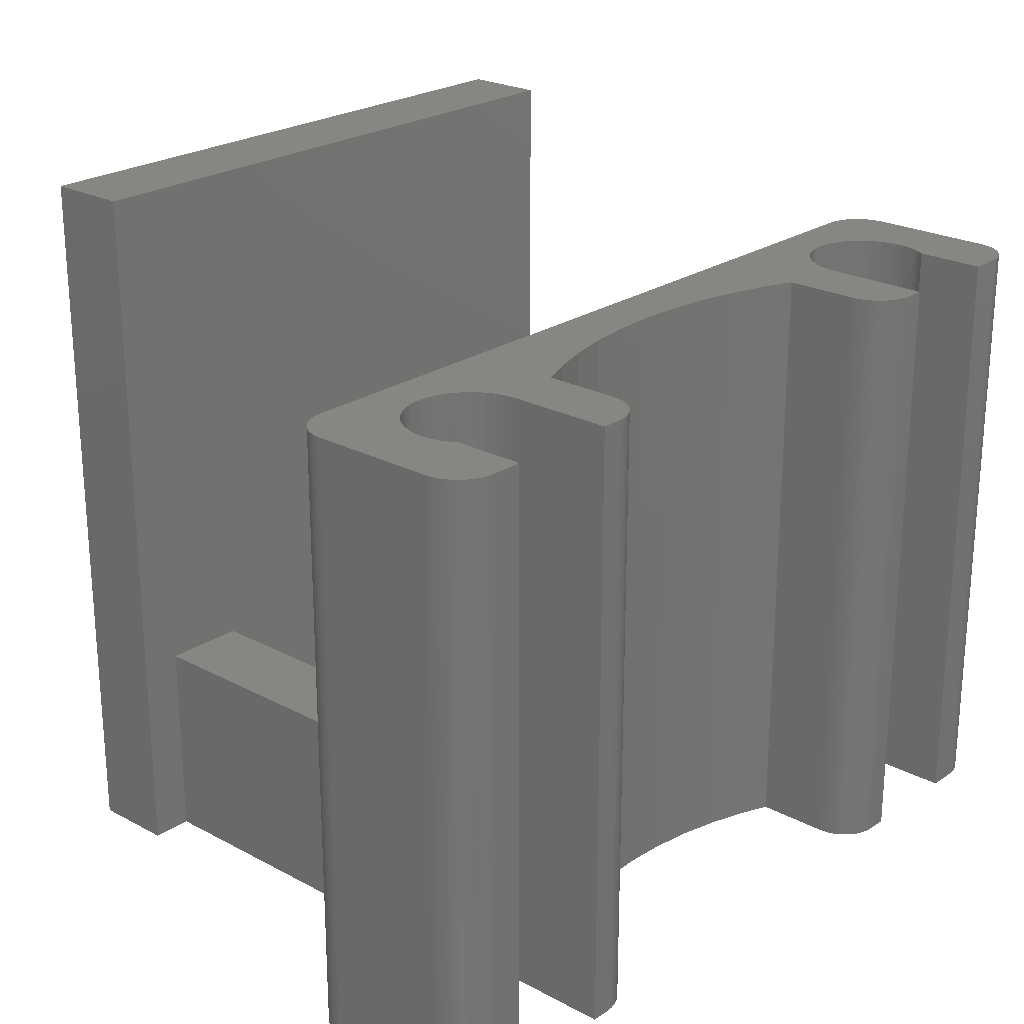
<metadata>
{"format":"stl","ext":"stl","renderer":"f3d","projection":"perspective","resolution":1024,"background":"white","views":[{"elev":23.6,"azim":-48.2,"up":"+Z"}]}
</metadata>
<code>
# stl→obj: 466 verts, 940 faces
v 5.787 -23.26 30
v 11 -20 30
v 9.1 -24.45 30
v 10.93 -29.99 30
v 9.1 -28 30
v 10.75 -29.97 30
v 10.58 -29.93 30
v 10.42 -29.88 30
v 10.25 -29.81 30
v 10.1 -29.73 30
v 9.953 -29.64 30
v 9.814 -29.53 30
v 9.686 -29.41 30
v 9.568 -29.29 30
v 9.462 -29.15 30
v 9.368 -29 30
v 9.287 -28.85 30
v 9.221 -28.68 30
v 9.168 -28.52 30
v 9.13 -28.35 30
v 7.648 -23.85 30
v 3.883 -22.84 30
v 1.949 -22.59 30
v 0 -22.5 30
v -11 -20 30
v -1.949 -22.59 30
v -12.05 -25 30
v -9.1 -28 30
v -9.1 -24.45 30
v -11.1 -30 30
v -9.108 -28.17 30
v -9.13 -28.35 30
v -9.168 -28.52 30
v -9.221 -28.68 30
v -9.287 -28.85 30
v -9.368 -29 30
v -9.462 -29.15 30
v -9.568 -29.29 30
v -9.686 -29.41 30
v -9.814 -29.53 30
v -9.953 -29.64 30
v -10.1 -29.73 30
v -10.25 -29.81 30
v -10.42 -29.88 30
v -10.58 -29.93 30
v -3.883 -22.84 30
v -5.787 -23.26 30
v -7.648 -23.85 30
v -12.45 -23.52 30
v -12.74 -23.1 30
v -11.1 -20 30
v -10.75 -29.97 30
v -10.93 -29.99 30
v -12.06 -24.74 30
v -12.09 -24.49 30
v -12.15 -24.24 30
v -12.23 -23.99 30
v -12.33 -23.75 30
v -12.58 -23.31 30
v -12.91 -22.91 30
v -13.1 -22.74 30
v -13.31 -22.58 30
v -13.53 -22.45 30
v -13.75 -22.33 30
v -13.99 -22.23 30
v -14.24 -22.15 30
v -14.49 -22.09 30
v -14.74 -22.06 30
v -15 -22.05 30
v -18.9 -20 30
v -15.26 -22.06 30
v -15.51 -22.09 30
v -15.76 -22.15 30
v -16.01 -22.23 30
v -17.91 -24.49 30
v -20.9 -22 30
v -17.94 -24.74 30
v -17.85 -24.24 30
v -17.77 -23.99 30
v -17.67 -23.75 30
v -17.55 -23.52 30
v -17.42 -23.31 30
v -17.26 -23.1 30
v -17.09 -22.91 30
v -16.9 -22.74 30
v -16.69 -22.58 30
v -16.48 -22.45 30
v -16.25 -22.33 30
v 17.42 -23.31 30
v 20.9 -22 30
v 20.89 -21.83 30
v 17.95 -25 30
v 20.9 -28 30
v 20.87 -21.65 30
v 17.94 -25.26 30
v 20.83 -21.48 30
v 17.91 -25.51 30
v 20.78 -21.32 30
v 17.85 -25.76 30
v 20.71 -21.15 30
v 17.77 -26.01 30
v 20.63 -21 30
v 17.67 -26.25 30
v 20.54 -20.85 30
v 17.55 -26.48 30
v 20.43 -20.71 30
v 17.45 -26.64 30
v 20.31 -20.59 30
v 20.89 -28.17 30
v 20.19 -20.47 30
v 20.87 -28.35 30
v 20.05 -20.36 30
v 20.83 -28.52 30
v 19.9 -20.27 30
v 20.78 -28.68 30
v 19.75 -20.19 30
v 20.71 -28.85 30
v 19.58 -20.12 30
v 20.63 -29 30
v 19.42 -20.07 30
v 20.54 -29.15 30
v 19.25 -20.03 30
v 20.43 -29.29 30
v 19.07 -20.01 30
v 20.31 -29.41 30
v 18.9 -20 30
v 20.19 -29.53 30
v 20.05 -29.64 30
v 17.94 -24.74 30
v 17.91 -24.49 30
v 17.85 -24.24 30
v 17.77 -23.99 30
v 17.67 -23.75 30
v 17.55 -23.52 30
v 17.26 -23.1 30
v 17.09 -22.91 30
v 16.9 -22.74 30
v 16.69 -22.58 30
v 16.48 -22.45 30
v 16.25 -22.33 30
v 16.01 -22.23 30
v 15.76 -22.15 30
v 15.51 -22.09 30
v 15.26 -22.06 30
v 15 -22.05 30
v 11.1 -20 30
v 14.74 -22.06 30
v 14.49 -22.09 30
v 14.24 -22.15 30
v 13.99 -22.23 30
v 13.75 -22.33 30
v 13.53 -22.45 30
v 13.31 -22.58 30
v 13.1 -22.74 30
v 12.91 -22.91 30
v 12.74 -23.1 30
v 12.58 -23.31 30
v 12.45 -23.52 30
v 12.33 -23.75 30
v 12.23 -23.99 30
v 12.15 -24.24 30
v 12.09 -24.49 30
v 12.06 -24.74 30
v 12.05 -25 30
v 11.1 -30 30
v 12.05 -30 30
v 19.9 -29.73 30
v 19.75 -29.81 30
v 19.58 -29.88 30
v 19.42 -29.93 30
v 19.25 -29.97 30
v 19.07 -29.99 30
v 18.9 -30 30
v 17.45 -30 30
v 9.108 -28.17 30
v -12.05 -30 30
v -20.9 -28 30
v -17.45 -26.64 30
v -17.55 -26.48 30
v -17.67 -26.25 30
v -17.77 -26.01 30
v -17.85 -25.76 30
v -17.91 -25.51 30
v -17.94 -25.26 30
v -17.95 -25 30
v -19.07 -20.01 30
v -18.9 -30 30
v -19.25 -20.03 30
v -17.45 -30 30
v -19.42 -20.07 30
v -19.07 -29.99 30
v -19.58 -20.12 30
v -19.25 -29.97 30
v -19.75 -20.19 30
v -19.42 -29.93 30
v -19.9 -20.27 30
v -19.58 -29.88 30
v -20.05 -20.36 30
v -19.75 -29.81 30
v -20.19 -20.47 30
v -19.9 -29.73 30
v -20.31 -20.59 30
v -20.05 -29.64 30
v -20.43 -20.71 30
v -20.19 -29.53 30
v -20.54 -20.85 30
v -20.31 -29.41 30
v -20.63 -21 30
v -20.43 -29.29 30
v -20.71 -21.15 30
v -20.54 -29.15 30
v -20.78 -21.32 30
v -20.63 -29 30
v -20.83 -21.48 30
v -20.71 -28.85 30
v -20.87 -21.65 30
v -20.78 -28.68 30
v -20.89 -21.83 30
v -20.83 -28.52 30
v -20.87 -28.35 30
v -20.89 -28.17 30
v -18.9 -30 0
v -17.45 -26.64 0
v -17.45 -30 0
v -20.9 -28 0
v -17.55 -26.48 0
v -17.67 -26.25 0
v -17.77 -26.01 0
v -17.85 -25.76 0
v -17.91 -25.51 0
v -17.94 -25.26 0
v -11.1 -30 0
v -9.1 -28 0
v -9.108 -28.17 0
v 12.05 -30 0
v 11.1 -30 0
v 12.05 -25 0
v 17.45 -26.64 0
v 20.9 -28 0
v 20.89 -28.17 0
v 17.95 -25 0
v 20.9 -22 0
v 20.87 -28.35 0
v 17.94 -24.74 0
v 20.83 -28.52 0
v 17.91 -24.49 0
v 20.78 -28.68 0
v 17.85 -24.24 0
v 20.71 -28.85 0
v 17.77 -23.99 0
v 20.63 -29 0
v 17.67 -23.75 0
v 20.54 -29.15 0
v 17.55 -23.52 0
v 20.43 -29.29 0
v 17.42 -23.31 0
v 20.31 -29.41 0
v 20.89 -21.83 0
v 20.19 -29.53 0
v 20.87 -21.65 0
v 20.05 -29.64 0
v 20.83 -21.48 0
v 19.9 -29.73 0
v 20.78 -21.32 0
v 19.75 -29.81 0
v 20.71 -21.15 0
v 19.58 -29.88 0
v 20.63 -21 0
v 19.42 -29.93 0
v 20.54 -20.85 0
v 19.25 -29.97 0
v 20.43 -20.71 0
v 19.07 -29.99 0
v 20.31 -20.59 0
v 18.9 -30 0
v 20.19 -20.47 0
v 20.05 -20.36 0
v 17.94 -25.26 0
v 17.91 -25.51 0
v 17.85 -25.76 0
v 17.77 -26.01 0
v 17.67 -26.25 0
v 17.55 -26.48 0
v 17.45 -30 0
v 19.9 -20.27 0
v 19.75 -20.19 0
v 19.58 -20.12 0
v 19.42 -20.07 0
v 19.25 -20.03 0
v 19.07 -20.01 0
v 18.9 -20 0
v 17.26 -23.1 0
v 17.09 -22.91 0
v 16.9 -22.74 0
v 16.69 -22.58 0
v 16.48 -22.45 0
v 16.25 -22.33 0
v 16.01 -22.23 0
v 15.76 -22.15 0
v 15.51 -22.09 0
v 13 -20 0
v 15.26 -22.06 0
v 15 -22.05 0
v 14.74 -22.06 0
v 14.49 -22.09 0
v 14.24 -22.15 0
v 13.99 -22.23 0
v 13.75 -22.33 0
v 13.53 -22.45 0
v 13.31 -22.58 0
v 13.1 -22.74 0
v 12.74 -23.1 0
v 12.91 -22.91 0
v 13 -2 0
v 15 2 0
v 15 -2 0
v 9 -20 0
v 12.58 -23.31 0
v 12.45 -23.52 0
v 9.1 -24.45 0
v 12.33 -23.75 0
v 12.23 -23.99 0
v 12.15 -24.24 0
v 12.09 -24.49 0
v 12.06 -24.74 0
v 9.1 -28 0
v 10.93 -29.99 0
v 10.75 -29.97 0
v 10.58 -29.93 0
v 10.42 -29.88 0
v 10.25 -29.81 0
v 10.1 -29.73 0
v 9.953 -29.64 0
v 9.814 -29.53 0
v 9.686 -29.41 0
v 9.568 -29.29 0
v 9.462 -29.15 0
v 9.368 -29 0
v 9.287 -28.85 0
v 9.221 -28.68 0
v 9.168 -28.52 0
v 9.13 -28.35 0
v 9.108 -28.17 0
v 9 -2 0
v -9 -2 0
v -9.13 -28.35 0
v -12.05 -25 0
v -9.1 -24.45 0
v -9.168 -28.52 0
v -9.221 -28.68 0
v -9.287 -28.85 0
v -9.368 -29 0
v -9.462 -29.15 0
v -9.568 -29.29 0
v -9.686 -29.41 0
v -9.814 -29.53 0
v -9.953 -29.64 0
v -10.1 -29.73 0
v -10.25 -29.81 0
v -10.42 -29.88 0
v -10.58 -29.93 0
v -10.75 -29.97 0
v -10.93 -29.99 0
v -12.05 -30 0
v -12.06 -24.74 0
v -12.09 -24.49 0
v -12.15 -24.24 0
v -12.23 -23.99 0
v -12.33 -23.75 0
v -12.45 -23.52 0
v -12.58 -23.31 0
v -13 -20 0
v -12.74 -23.1 0
v -12.91 -22.91 0
v -13 -2 0
v -15 2 0
v -15 -2 0
v -13.1 -22.74 0
v -13.31 -22.58 0
v -13.53 -22.45 0
v -13.75 -22.33 0
v -13.99 -22.23 0
v -14.24 -22.15 0
v -14.49 -22.09 0
v -14.74 -22.06 0
v -15 -22.05 0
v -15.26 -22.06 0
v -15.51 -22.09 0
v -18.9 -20 0
v -15.76 -22.15 0
v -16.01 -22.23 0
v -16.25 -22.33 0
v -16.48 -22.45 0
v -16.69 -22.58 0
v -17.95 -25 0
v -20.9 -22 0
v -16.9 -22.74 0
v -17.09 -22.91 0
v -17.26 -23.1 0
v -17.42 -23.31 0
v -17.55 -23.52 0
v -17.67 -23.75 0
v -17.77 -23.99 0
v -17.85 -24.24 0
v -17.91 -24.49 0
v -17.94 -24.74 0
v -19.07 -29.99 0
v -19.25 -29.97 0
v -19.42 -29.93 0
v -19.07 -20.01 0
v -19.58 -29.88 0
v -19.25 -20.03 0
v -19.75 -29.81 0
v -19.42 -20.07 0
v -19.9 -29.73 0
v -19.58 -20.12 0
v -20.05 -29.64 0
v -19.75 -20.19 0
v -20.19 -29.53 0
v -19.9 -20.27 0
v -20.31 -29.41 0
v -20.05 -20.36 0
v -20.43 -29.29 0
v -20.19 -20.47 0
v -20.54 -29.15 0
v -20.31 -20.59 0
v -20.63 -29 0
v -20.43 -20.71 0
v -20.71 -28.85 0
v -20.54 -20.85 0
v -20.78 -28.68 0
v -20.63 -21 0
v -20.83 -28.52 0
v -20.71 -21.15 0
v -20.87 -28.35 0
v -20.78 -21.32 0
v -20.89 -28.17 0
v -20.83 -21.48 0
v -20.87 -21.65 0
v -20.89 -21.83 0
v 7.648 -23.85 0
v 5.787 -23.26 0
v 3.883 -22.84 0
v 1.949 -22.59 0
v 0 -22.5 0
v -9 -20 0
v -1.949 -22.59 0
v -3.883 -22.84 0
v -5.787 -23.26 0
v -7.648 -23.85 0
v 13 -20 10
v 11.1 -20 10
v 11 -20 10
v -13 -20 10
v -11.1 -20 10
v -11 -20 10
v -9 -20 10
v 9 -20 10
v 9 -2 10
v 13 -2 10
v -9 -2 10
v -13 -2 10
v -15 2 35
v -15 -2 35
v 15 -2 35
v 15 2 35
f 1 2 2
f 2 3 4
f 5 4 3
f 4 5 6
f 6 5 7
f 7 5 8
f 8 5 9
f 9 5 10
f 10 5 11
f 11 5 12
f 12 5 13
f 13 5 14
f 14 5 15
f 16 5 17
f 17 5 18
f 18 5 19
f 19 5 20
f 15 5 16
f 2 21 3
f 2 1 21
f 2 22 1
f 2 23 22
f 2 24 23
f 25 24 2
f 24 25 26
f 27 28 29
f 30 28 27
f 28 30 31
f 31 30 32
f 32 30 33
f 33 30 34
f 34 30 35
f 35 30 36
f 36 30 37
f 37 30 38
f 38 30 39
f 39 30 40
f 40 30 41
f 41 30 42
f 42 30 43
f 43 30 44
f 44 30 45
f 26 25 46
f 25 47 46
f 25 47 25
f 47 25 48
f 48 25 29
f 49 29 25
f 50 25 51
f 45 30 52
f 52 30 53
f 29 54 27
f 29 55 54
f 29 56 55
f 29 57 56
f 29 58 57
f 29 49 58
f 25 59 49
f 25 50 59
f 51 60 50
f 51 61 60
f 51 62 61
f 51 63 62
f 51 64 63
f 51 65 64
f 51 66 65
f 51 67 66
f 51 68 67
f 51 69 68
f 70 69 51
f 69 70 71
f 71 70 72
f 72 70 73
f 73 70 74
f 75 76 77
f 78 76 75
f 79 76 78
f 80 76 79
f 81 76 80
f 82 76 81
f 76 82 70
f 83 70 82
f 84 70 83
f 85 70 84
f 86 70 85
f 87 70 86
f 88 70 87
f 74 70 88
f 89 90 91
f 90 92 93
f 89 91 94
f 95 93 92
f 89 94 96
f 97 93 95
f 89 96 98
f 99 93 97
f 89 98 100
f 101 93 99
f 89 100 102
f 103 93 101
f 89 102 104
f 105 93 103
f 89 104 106
f 107 93 105
f 89 106 108
f 93 107 109
f 89 108 110
f 109 107 111
f 89 110 112
f 111 107 113
f 89 112 114
f 113 107 115
f 89 114 116
f 115 107 117
f 89 116 118
f 117 107 119
f 89 118 120
f 119 107 121
f 89 120 122
f 121 107 123
f 89 122 124
f 123 107 125
f 89 124 126
f 125 107 127
f 127 107 128
f 90 129 92
f 90 130 129
f 90 131 130
f 90 132 131
f 90 133 132
f 90 134 133
f 90 89 134
f 126 135 89
f 126 136 135
f 126 137 136
f 126 138 137
f 126 139 138
f 126 140 139
f 126 141 140
f 126 142 141
f 126 143 142
f 126 144 143
f 126 145 144
f 146 145 126
f 145 146 147
f 147 146 148
f 148 146 149
f 149 146 150
f 150 146 151
f 146 152 151
f 146 153 152
f 146 154 153
f 146 155 154
f 146 156 155
f 2 156 146
f 156 2 157
f 157 2 158
f 158 2 159
f 159 2 160
f 160 2 161
f 161 2 162
f 162 2 163
f 163 2 164
f 164 165 166
f 4 164 2
f 164 4 165
f 128 107 167
f 167 107 168
f 168 107 169
f 169 107 170
f 170 107 171
f 171 107 172
f 172 107 173
f 173 107 174
f 20 5 175
f 30 27 176
f 177 178 179
f 177 179 180
f 177 180 181
f 177 181 182
f 177 182 183
f 177 183 184
f 77 76 185
f 177 185 76
f 185 177 184
f 76 70 186
f 178 177 187
f 76 186 188
f 178 187 189
f 76 188 190
f 187 177 191
f 76 190 192
f 191 177 193
f 76 192 194
f 193 177 195
f 76 194 196
f 195 177 197
f 76 196 198
f 197 177 199
f 76 198 200
f 199 177 201
f 76 200 202
f 201 177 203
f 76 202 204
f 203 177 205
f 76 204 206
f 205 177 207
f 76 206 208
f 207 177 209
f 76 208 210
f 209 177 211
f 76 210 212
f 211 177 213
f 76 212 214
f 213 177 215
f 76 214 216
f 215 177 217
f 76 216 218
f 217 177 219
f 219 177 220
f 220 177 221
f 222 223 224
f 225 223 222
f 223 225 226
f 226 225 227
f 227 225 228
f 228 225 229
f 230 225 231
f 229 225 230
f 232 233 234
f 235 236 237
f 238 239 240
f 239 241 242
f 238 240 243
f 244 242 241
f 238 243 245
f 246 242 244
f 238 245 247
f 248 242 246
f 238 247 249
f 250 242 248
f 238 249 251
f 252 242 250
f 238 251 253
f 254 242 252
f 238 253 255
f 256 242 254
f 238 255 257
f 242 256 258
f 238 257 259
f 258 256 260
f 238 259 261
f 260 256 262
f 238 261 263
f 262 256 264
f 238 263 265
f 264 256 266
f 238 265 267
f 266 256 268
f 238 267 269
f 268 256 270
f 238 269 271
f 270 256 272
f 238 271 273
f 272 256 274
f 238 273 275
f 274 256 276
f 276 256 277
f 239 278 241
f 239 279 278
f 239 280 279
f 239 281 280
f 239 282 281
f 239 283 282
f 238 275 284
f 239 238 283
f 277 256 285
f 285 256 286
f 286 256 287
f 287 256 288
f 288 256 289
f 289 256 290
f 290 256 291
f 292 291 256
f 293 291 292
f 294 291 293
f 295 291 294
f 296 291 295
f 297 291 296
f 298 291 297
f 299 291 298
f 300 291 299
f 301 300 302
f 301 302 303
f 301 303 304
f 301 304 305
f 301 305 306
f 301 306 307
f 301 307 308
f 300 301 291
f 309 301 308
f 310 301 309
f 311 301 310
f 312 301 313
f 313 301 311
f 314 315 316
f 301 312 317
f 317 312 318
f 317 318 319
f 320 319 321
f 320 321 322
f 320 322 323
f 320 323 324
f 320 324 325
f 320 325 237
f 326 237 236
f 326 236 327
f 326 327 328
f 326 328 329
f 326 329 330
f 326 330 331
f 326 331 332
f 326 332 333
f 326 333 334
f 326 334 335
f 326 335 336
f 326 336 337
f 326 337 338
f 326 338 339
f 326 339 340
f 326 340 341
f 326 341 342
f 326 342 343
f 237 326 320
f 319 320 317
f 301 317 314
f 344 314 317
f 344 315 314
f 345 315 344
f 232 234 346
f 233 347 348
f 232 346 349
f 232 349 350
f 232 350 351
f 232 351 352
f 232 352 353
f 232 353 354
f 232 354 355
f 232 355 356
f 232 356 357
f 232 357 358
f 232 358 359
f 232 359 360
f 232 360 361
f 232 361 362
f 232 362 363
f 233 232 347
f 347 232 364
f 348 347 365
f 348 365 366
f 348 366 367
f 348 367 368
f 369 348 368
f 370 348 369
f 371 348 370
f 348 371 372
f 372 371 373
f 372 373 374
f 348 372 345
f 375 345 372
f 376 345 375
f 376 375 377
f 345 376 315
f 378 372 374
f 379 372 378
f 380 372 379
f 381 372 380
f 382 372 381
f 383 372 382
f 384 372 383
f 385 372 384
f 386 372 385
f 387 372 386
f 388 372 387
f 389 388 390
f 389 390 391
f 389 391 392
f 389 392 393
f 389 393 394
f 231 225 395
f 396 395 225
f 388 389 372
f 397 389 394
f 398 389 397
f 399 389 398
f 400 389 399
f 396 400 401
f 396 401 402
f 396 402 403
f 396 403 404
f 396 404 405
f 395 396 406
f 225 222 407
f 406 396 405
f 225 407 408
f 400 396 389
f 225 408 409
f 389 396 410
f 225 409 411
f 410 396 412
f 225 411 413
f 412 396 414
f 225 413 415
f 414 396 416
f 225 415 417
f 416 396 418
f 225 417 419
f 418 396 420
f 225 419 421
f 420 396 422
f 225 421 423
f 422 396 424
f 225 423 425
f 424 396 426
f 225 425 427
f 426 396 428
f 225 427 429
f 428 396 430
f 225 429 431
f 430 396 432
f 225 431 433
f 432 396 434
f 225 433 435
f 434 396 436
f 225 435 437
f 436 396 438
f 438 396 439
f 439 396 440
f 441 317 320
f 442 317 441
f 443 317 442
f 444 317 443
f 445 317 444
f 446 445 447
f 446 447 448
f 445 446 317
f 449 446 448
f 450 446 449
f 446 348 345
f 348 446 450
f 284 173 174
f 173 284 275
f 236 166 165
f 166 236 235
f 126 451 146
f 291 451 126
f 451 291 301
f 146 451 452
f 326 3 320
f 3 326 5
f 93 242 90
f 242 93 239
f 276 112 110
f 112 276 277
f 100 268 102
f 268 100 266
f 102 270 104
f 270 102 268
f 287 120 118
f 120 287 288
f 290 126 124
f 126 290 291
f 96 264 98
f 264 96 262
f 98 266 100
f 266 98 264
f 106 274 108
f 274 106 272
f 104 272 106
f 272 104 270
f 274 110 108
f 110 274 276
f 285 116 114
f 116 285 286
f 286 118 116
f 118 286 287
f 288 122 120
f 122 288 289
f 289 124 122
f 124 289 290
f 90 258 91
f 258 90 242
f 91 260 94
f 260 91 258
f 94 262 96
f 262 94 260
f 277 114 112
f 114 277 285
f 452 2 146
f 2 452 453
f 327 165 4
f 165 327 236
f 335 14 336
f 14 335 13
f 340 19 341
f 19 340 18
f 335 12 13
f 12 335 334
f 333 10 11
f 10 333 332
f 331 8 9
f 8 331 330
f 329 6 7
f 6 329 328
f 339 18 340
f 18 339 17
f 341 20 342
f 20 341 19
f 343 5 326
f 5 343 175
f 334 11 12
f 11 334 333
f 332 9 10
f 9 332 331
f 330 7 8
f 7 330 329
f 328 4 6
f 4 328 327
f 338 17 339
f 17 338 16
f 337 16 338
f 16 337 15
f 342 175 343
f 175 342 20
f 336 15 337
f 15 336 14
f 117 247 115
f 247 117 249
f 115 245 113
f 245 115 247
f 269 169 170
f 169 269 267
f 265 167 168
f 167 265 263
f 123 253 121
f 253 123 255
f 119 249 117
f 249 119 251
f 275 172 173
f 172 275 273
f 271 170 171
f 170 271 269
f 267 168 169
f 168 267 265
f 261 127 128
f 127 261 259
f 125 255 123
f 255 125 257
f 263 128 167
f 128 263 261
f 121 251 119
f 251 121 253
f 109 239 93
f 239 109 240
f 273 171 172
f 171 273 271
f 259 125 127
f 125 259 257
f 113 243 111
f 243 113 245
f 111 240 109
f 240 111 243
f 222 189 187
f 189 222 224
f 364 30 176
f 30 364 232
f 454 51 455
f 51 454 70
f 389 454 372
f 454 389 70
f 28 348 29
f 348 28 233
f 225 76 396
f 76 225 177
f 422 200 198
f 200 422 424
f 434 208 432
f 208 434 210
f 432 206 430
f 206 432 208
f 414 192 190
f 192 414 416
f 389 186 70
f 186 389 410
f 438 212 436
f 212 438 214
f 436 210 434
f 210 436 212
f 428 202 426
f 202 428 204
f 430 204 428
f 204 430 206
f 424 202 200
f 202 424 426
f 418 196 194
f 196 418 420
f 416 194 192
f 194 416 418
f 412 190 188
f 190 412 414
f 410 188 186
f 188 410 412
f 396 218 440
f 218 396 76
f 440 216 439
f 216 440 218
f 439 214 438
f 214 439 216
f 420 198 196
f 198 420 422
f 456 51 25
f 51 456 455
f 232 53 30
f 53 232 363
f 39 354 38
f 354 39 355
f 34 349 33
f 349 34 350
f 356 39 40
f 39 356 355
f 358 41 42
f 41 358 357
f 360 43 44
f 43 360 359
f 362 45 52
f 45 362 361
f 35 350 34
f 350 35 351
f 33 346 32
f 346 33 349
f 31 233 28
f 233 31 234
f 357 40 41
f 40 357 356
f 359 42 43
f 42 359 358
f 361 44 45
f 44 361 360
f 363 52 53
f 52 363 362
f 36 351 35
f 351 36 352
f 37 352 36
f 352 37 353
f 32 234 31
f 234 32 346
f 38 353 37
f 353 38 354
f 429 217 431
f 217 429 215
f 431 219 433
f 219 431 217
f 411 195 197
f 195 411 409
f 415 199 201
f 199 415 413
f 423 211 425
f 211 423 209
f 427 215 429
f 215 427 213
f 407 187 191
f 187 407 222
f 409 193 195
f 193 409 408
f 413 197 199
f 197 413 411
f 419 203 205
f 203 419 417
f 421 209 423
f 209 421 207
f 417 201 203
f 201 417 415
f 425 213 427
f 213 425 211
f 437 177 225
f 177 437 221
f 408 191 193
f 191 408 407
f 421 205 207
f 205 421 419
f 433 220 435
f 220 433 219
f 435 221 437
f 221 435 220
f 456 25 456
f 25 456 25
f 2 453 2
f 453 2 453
f 317 457 458
f 457 317 446
f 458 2 453
f 2 458 25
f 457 25 458
f 25 457 456
f 445 23 24
f 23 445 444
f 450 47 48
f 47 450 449
f 443 1 22
f 1 443 442
f 447 24 26
f 24 447 445
f 449 46 47
f 46 449 448
f 448 26 46
f 26 448 447
f 444 22 23
f 22 444 443
f 442 21 1
f 21 442 441
f 441 3 21
f 3 441 320
f 348 48 29
f 48 348 450
f 317 459 344
f 459 317 458
f 460 452 451
f 460 453 452
f 459 453 460
f 453 459 458
f 452 453 453
f 451 314 460
f 314 451 301
f 461 456 457
f 456 455 456
f 461 455 456
f 462 455 461
f 455 462 454
f 372 462 375
f 462 372 454
f 457 345 461
f 345 457 446
f 377 463 376
f 463 377 464
f 463 465 466
f 465 463 464
f 465 315 466
f 315 465 316
f 345 459 461
f 459 345 344
f 461 464 462
f 377 462 464
f 462 377 375
f 464 461 465
f 459 465 461
f 460 465 459
f 316 460 314
f 460 316 465
f 315 463 466
f 463 315 376
f 295 137 138
f 137 295 294
f 308 150 151
f 150 308 307
f 159 319 158
f 319 159 321
f 282 101 281
f 101 282 103
f 250 133 252
f 133 250 132
f 252 134 254
f 134 252 133
f 298 140 141
f 140 298 297
f 302 143 144
f 143 302 300
f 163 324 162
f 324 163 325
f 156 313 155
f 313 156 312
f 305 147 148
f 147 305 304
f 279 95 278
f 95 279 97
f 244 130 246
f 130 244 129
f 246 131 248
f 131 246 130
f 248 132 250
f 132 248 131
f 256 135 292
f 135 256 89
f 254 89 256
f 89 254 134
f 296 138 139
f 138 296 295
f 303 144 145
f 144 303 302
f 297 139 140
f 139 297 296
f 299 141 142
f 141 299 298
f 300 142 143
f 142 300 299
f 164 325 163
f 325 164 237
f 160 321 159
f 321 160 322
f 162 323 161
f 323 162 324
f 158 318 157
f 318 158 319
f 157 312 156
f 312 157 318
f 304 145 147
f 145 304 303
f 310 152 153
f 152 310 309
f 311 153 154
f 153 311 310
f 309 151 152
f 151 309 308
f 313 154 155
f 154 313 311
f 241 129 244
f 129 241 92
f 281 99 280
f 99 281 101
f 283 103 282
f 103 283 105
f 292 136 293
f 136 292 135
f 294 136 137
f 136 294 293
f 161 322 160
f 322 161 323
f 306 148 149
f 148 306 305
f 307 149 150
f 149 307 306
f 278 92 241
f 92 278 95
f 280 97 279
f 97 280 99
f 238 105 283
f 105 238 107
f 166 237 164
f 237 166 235
f 284 107 238
f 107 284 174
f 397 86 85
f 86 397 394
f 382 64 65
f 64 382 381
f 369 49 370
f 49 369 58
f 180 228 181
f 228 180 227
f 79 402 80
f 402 79 403
f 80 401 81
f 401 80 402
f 392 74 88
f 74 392 391
f 388 71 72
f 71 388 387
f 365 55 366
f 55 365 54
f 373 60 374
f 60 373 50
f 385 67 68
f 67 385 384
f 183 231 184
f 231 183 230
f 77 405 75
f 405 77 406
f 75 404 78
f 404 75 405
f 78 403 79
f 403 78 404
f 82 399 83
f 399 82 400
f 81 400 82
f 400 81 401
f 394 87 86
f 87 394 393
f 387 69 71
f 69 387 386
f 393 88 87
f 88 393 392
f 391 73 74
f 73 391 390
f 390 72 73
f 72 390 388
f 347 54 365
f 54 347 27
f 368 58 369
f 58 368 57
f 366 56 367
f 56 366 55
f 370 59 371
f 59 370 49
f 371 50 373
f 50 371 59
f 386 68 69
f 68 386 385
f 380 62 63
f 62 380 379
f 379 61 62
f 61 379 378
f 381 63 64
f 63 381 380
f 378 60 61
f 60 378 374
f 185 406 77
f 406 185 395
f 181 229 182
f 229 181 228
f 179 227 180
f 227 179 226
f 83 398 84
f 398 83 399
f 398 85 84
f 85 398 397
f 367 57 368
f 57 367 56
f 384 66 67
f 66 384 383
f 383 65 66
f 65 383 382
f 184 395 185
f 395 184 231
f 182 230 183
f 230 182 229
f 178 226 179
f 226 178 223
f 364 27 347
f 27 364 176
f 189 223 178
f 223 189 224

</code>
